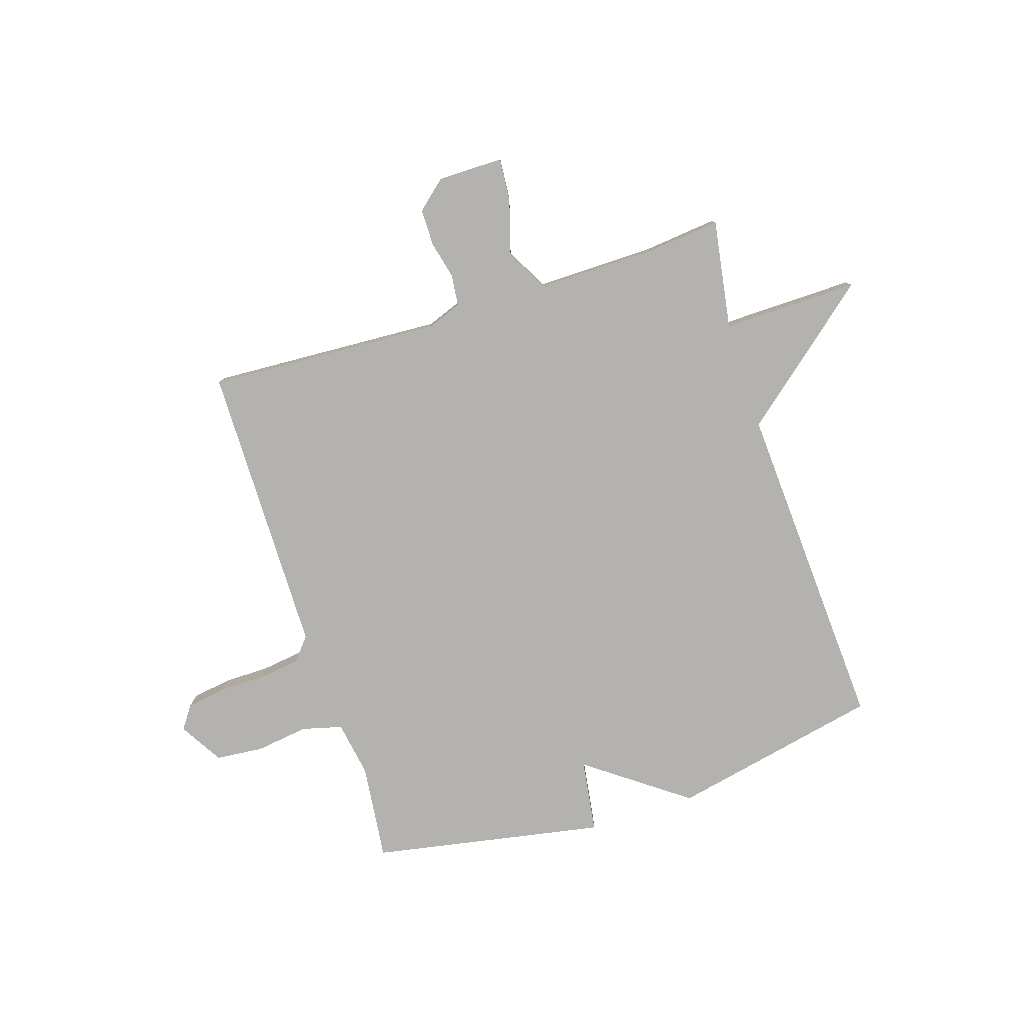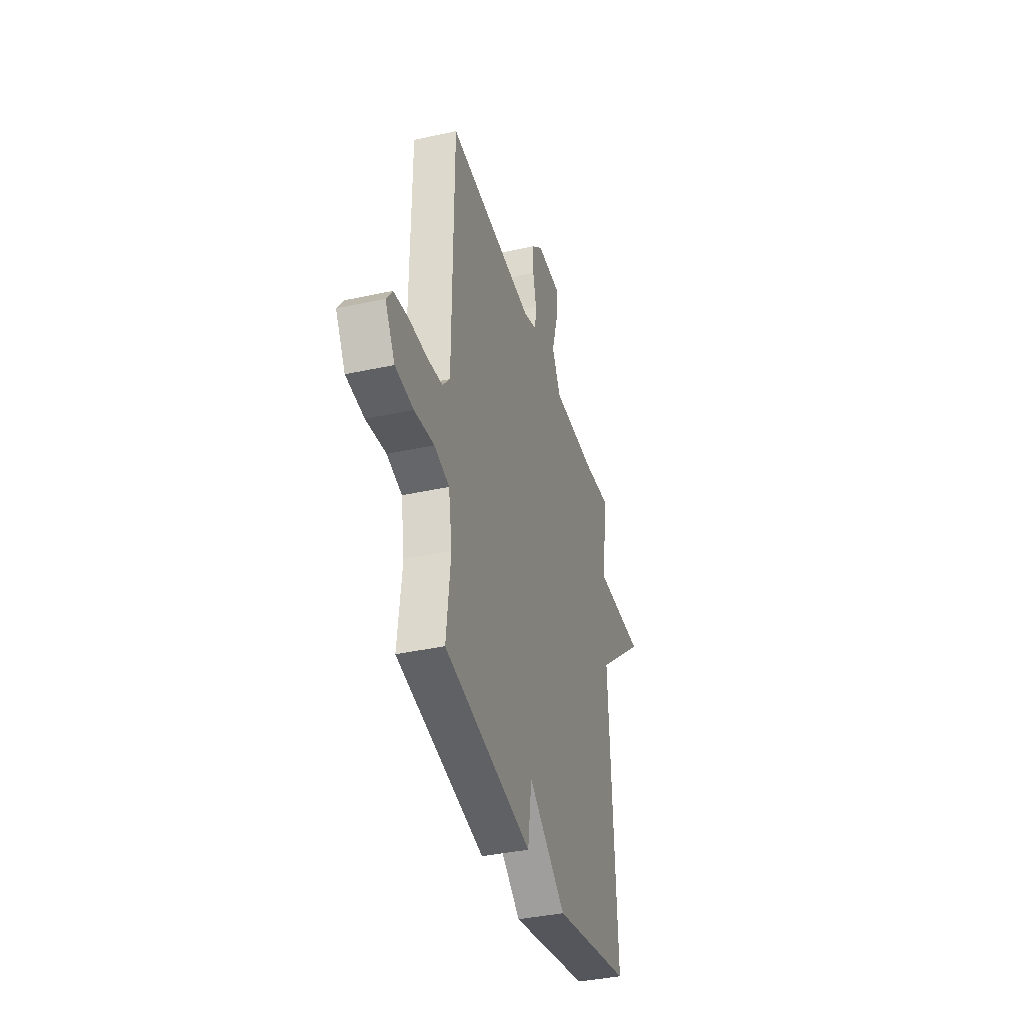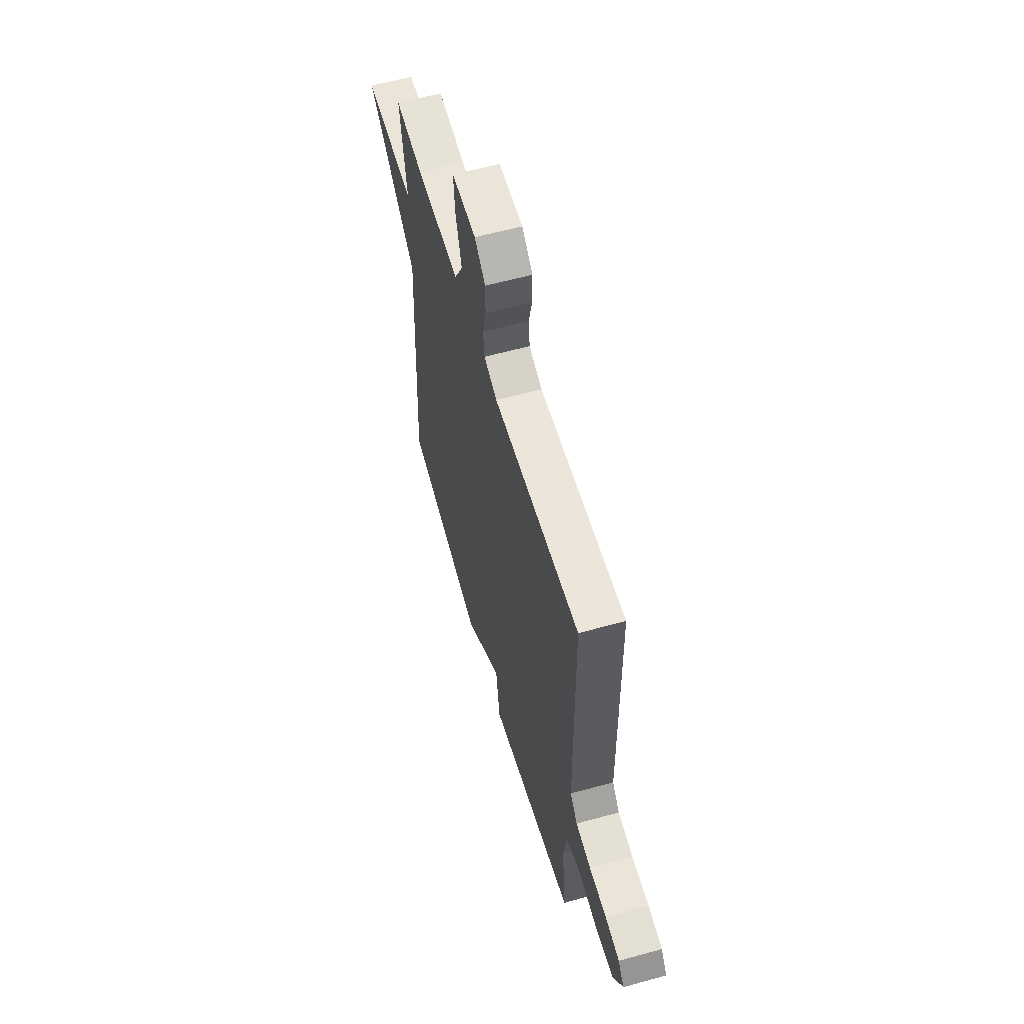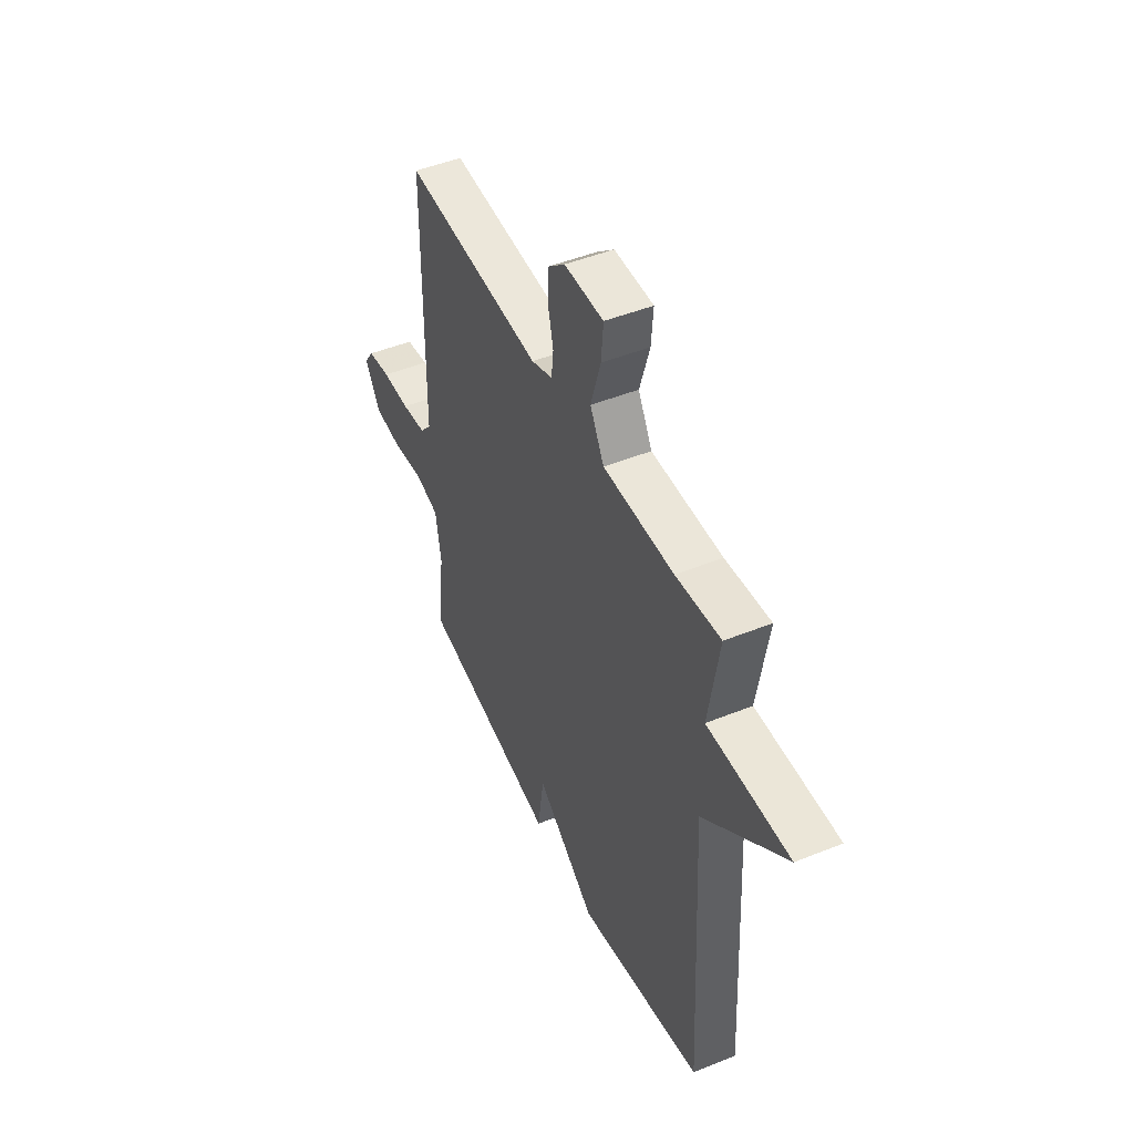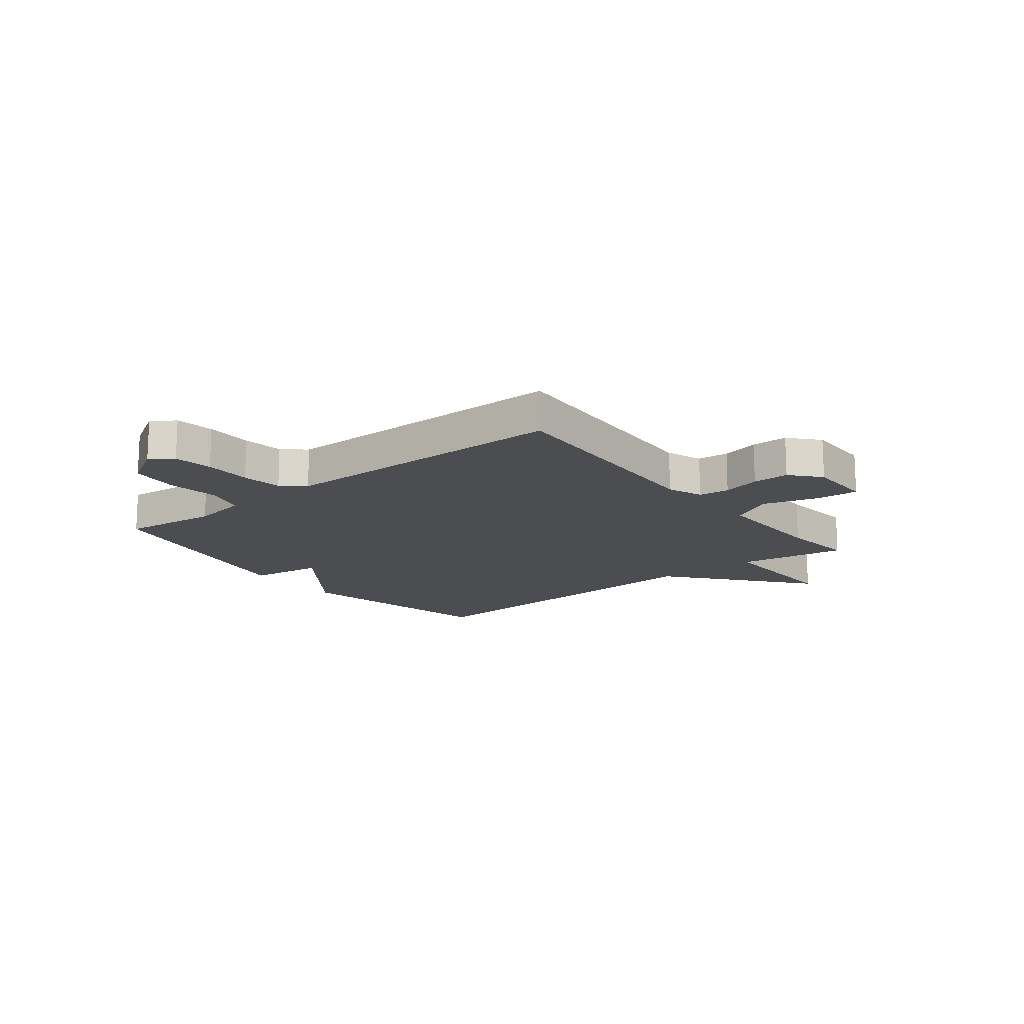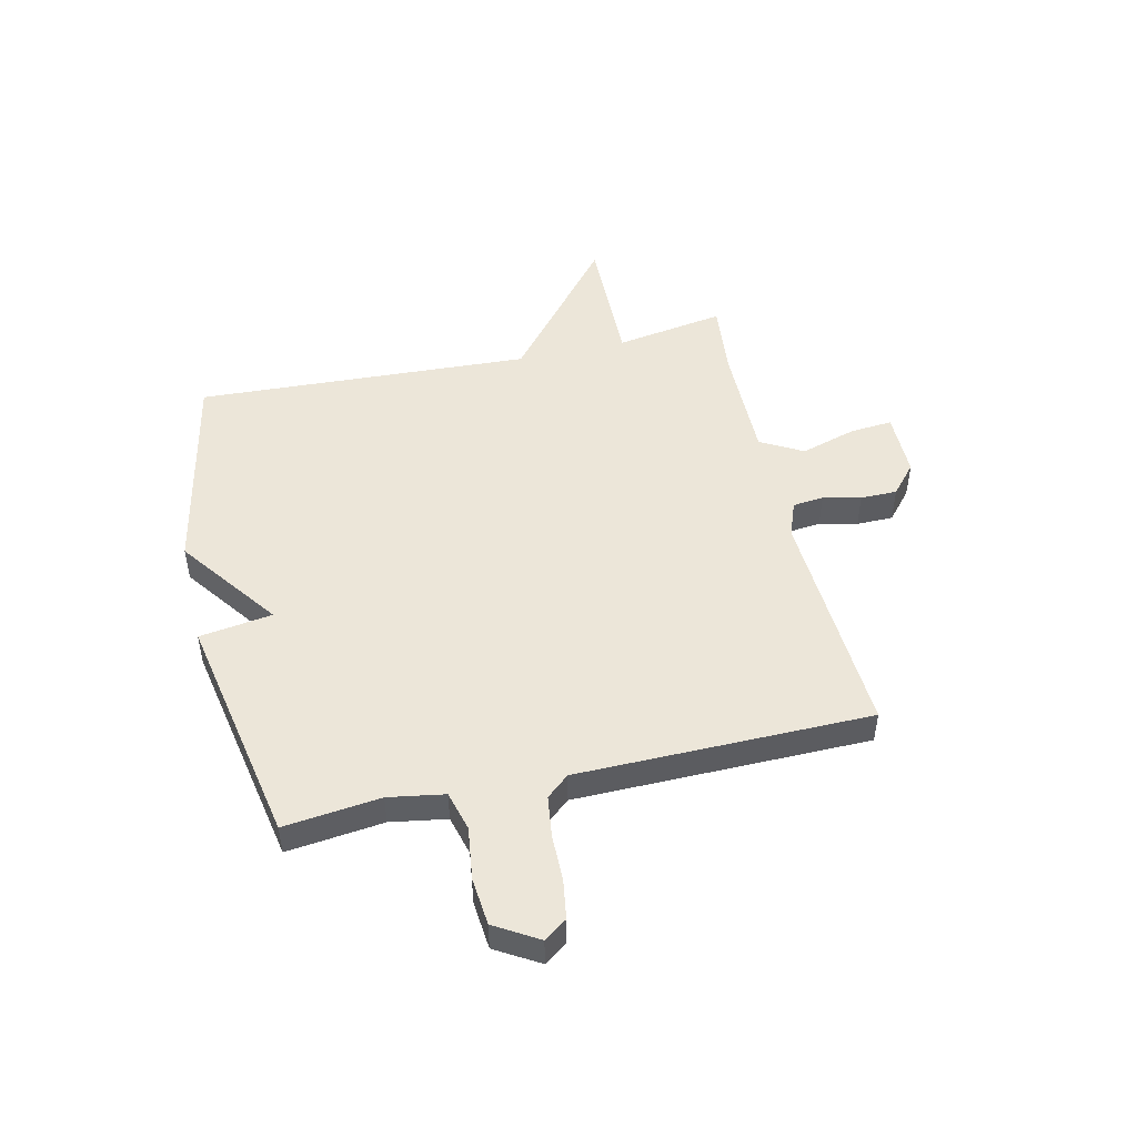
<metadata>
{"format":"obj","ext":"obj","renderer":"f3d","projection":"perspective","resolution":1024,"background":"white","views":[{"elev":-79.8,"azim":17.8,"up":"+Y"},{"elev":-37.9,"azim":-74.4,"up":"+Z"},{"elev":58.9,"azim":-105.9,"up":"+Z"},{"elev":47.6,"azim":65.6,"up":"+Z"},{"elev":-15.8,"azim":-51.7,"up":"+Y"},{"elev":48.9,"azim":-103.0,"up":"+Y"}]}
</metadata>
<code>
v -0.5 0.07 -0.5
v -0.48 0.07 -0.326
v -0.497 0.07 -0.225
v -0.569 0.07 -0.206
v -0.664 0.07 -0.219
v -0.75 0.07 -0.211
v -0.797 0.07 -0.133
v -0.768 0.07 -0.092
v -0.698 0.07 -0.081
v -0.613 0.07 -0.08
v -0.539 0.07 -0.07
v -0.504 0.07 -0.029
v -0.5 0.07 0.5
v -0.079 0.07 0.477
v -0.015 0.07 0.501
v -0.009 0.07 0.557
v -0.025 0.07 0.625
v -0.025 0.07 0.691
v 0.028 0.07 0.737
v 0.146 0.07 0.737
v 0.14 0.07 0.661
v 0.11 0.07 0.56
v 0.152 0.07 0.484
v 0.365 0.07 0.486
v 0.5 0.07 0.5
v 0.468 0.07 0.303
v 0.714 0.07 0.307
v 0.468 0.07 0.103
v 0.5 0.07 -0.5
v 0.121 0.07 -0.579
v -0.06 0.07 -0.447
v -0.079 0.07 -0.579
v -0.5 0 -0.5
v -0.48 0 -0.326
v -0.497 0 -0.225
v -0.569 0 -0.206
v -0.664 0 -0.219
v -0.75 0 -0.211
v -0.797 0 -0.133
v -0.768 0 -0.092
v -0.698 0 -0.081
v -0.613 0 -0.08
v -0.539 0 -0.07
v -0.504 0 -0.029
v -0.5 0 0.5
v -0.079 0 0.477
v -0.015 0 0.501
v -0.009 0 0.557
v -0.025 0 0.625
v -0.025 0 0.691
v 0.028 0 0.737
v 0.146 0 0.737
v 0.14 0 0.661
v 0.11 0 0.56
v 0.152 0 0.484
v 0.365 0 0.486
v 0.5 0 0.5
v 0.468 0 0.303
v 0.714 0 0.307
v 0.468 0 0.103
v 0.5 0 -0.5
v 0.121 0 -0.579
v -0.06 0 -0.447
v -0.079 0 -0.579
f 31 32 1 2
f 28 29 30 31
f 28 31 2 3
f 28 3 4
f 27 28 4
f 26 27 4
f 4 5 6
f 26 4 6
f 25 26 6
f 24 25 6
f 20 21 22
f 19 20 22
f 18 19 22
f 17 18 22
f 16 17 22
f 15 16 22 23
f 14 15 23
f 12 13 14
f 12 14 23 24
f 8 9 10
f 7 8 10
f 6 7 10
f 6 10 11
f 24 6 11
f 11 12 24
f 34 33 64 63
f 63 62 61 60
f 35 34 63 60
f 36 35 60
f 36 60 59
f 36 59 58
f 38 37 36
f 38 36 58
f 38 58 57
f 38 57 56
f 54 53 52
f 54 52 51
f 54 51 50
f 54 50 49
f 54 49 48
f 55 54 48 47
f 55 47 46
f 46 45 44
f 56 55 46 44
f 42 41 40
f 42 40 39
f 42 39 38
f 43 42 38
f 43 38 56
f 56 44 43
f 1 33 34 2
f 2 34 35 3
f 3 35 36 4
f 4 36 37 5
f 5 37 38 6
f 6 38 39 7
f 7 39 40 8
f 8 40 41 9
f 9 41 42 10
f 10 42 43 11
f 11 43 44 12
f 12 44 45 13
f 13 45 46 14
f 14 46 47 15
f 15 47 48 16
f 16 48 49 17
f 17 49 50 18
f 18 50 51 19
f 19 51 52 20
f 20 52 53 21
f 21 53 54 22
f 22 54 55 23
f 23 55 56 24
f 24 56 57 25
f 25 57 58 26
f 26 58 59 27
f 27 59 60 28
f 28 60 61 29
f 29 61 62 30
f 30 62 63 31
f 31 63 64 32
f 32 64 33 1

</code>
